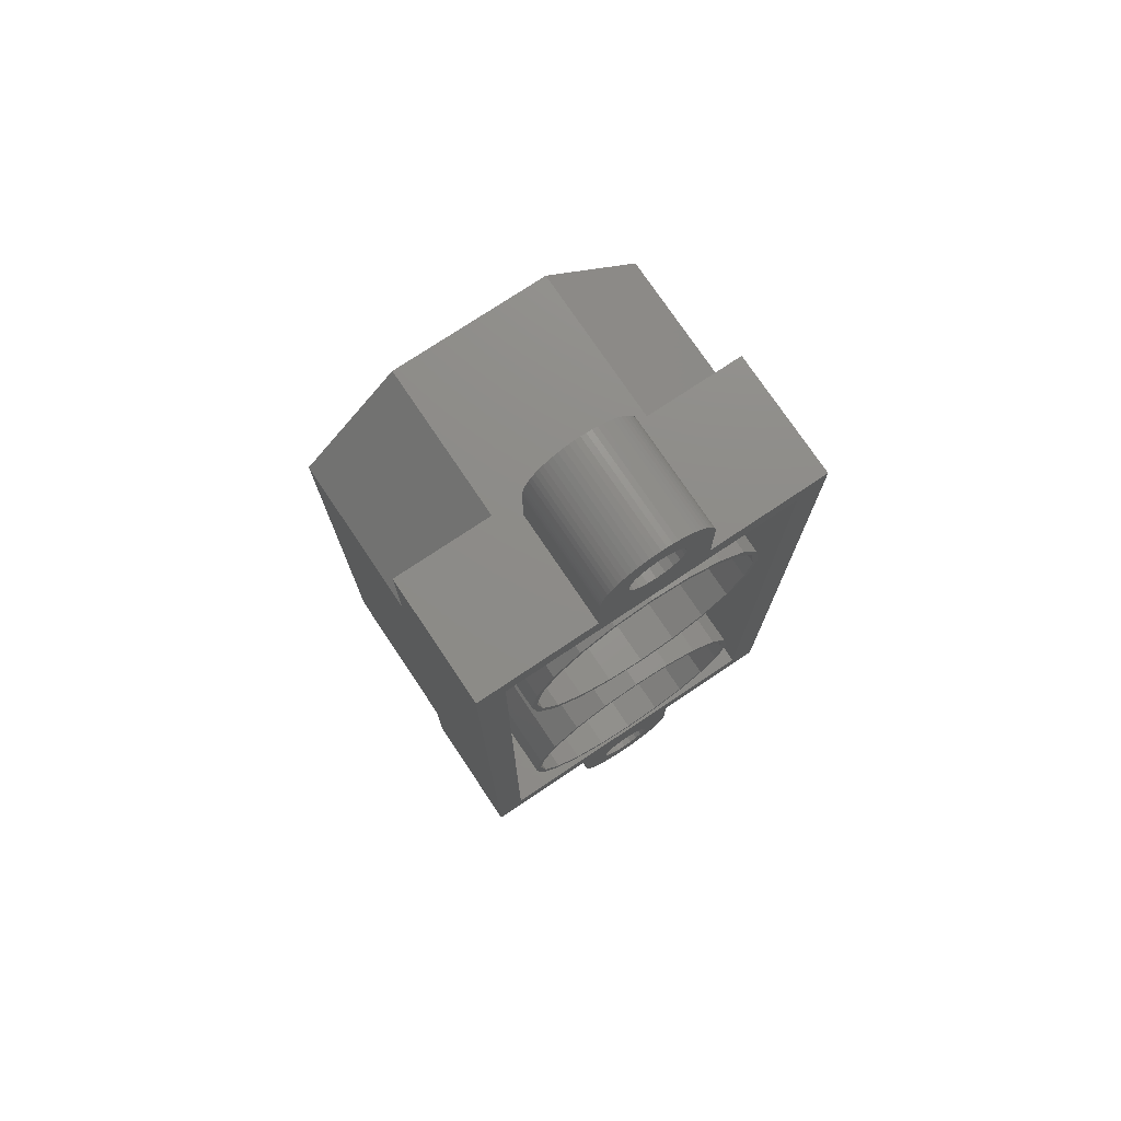
<metadata>
{"format":"stl","ext":"stl","renderer":"f3d","projection":"perspective","resolution":1024,"background":"white","views":[{"elev":75.1,"azim":56.2,"up":"+Y"}]}
</metadata>
<code>
# stl→obj: 434 verts, 880 faces
v 211.1 -94.44 15
v 200.6 -81.85 15
v 200.6 -94.44 15
v 203.6 -78.85 15
v 211.1 -63.26 15
v 218.6 -55.6 15
v 211.1 -55.6 15
v 211.1 -102.1 15
v 218.6 -102.1 15
v 200.6 -75.85 15
v 200.6 -63.26 15
v 198.6 -89.23 17.51
v 218.6 -86.86 18.72
v 198.6 -86.86 18.72
v 218.6 -89.23 17.51
v 203.6 -78.85 36.2
v 200.6 -75.85 36.2
v 210.6 -108.5 29.58
v 218.6 -108.1 29.6
v 210.6 -108.1 29.6
v 218.6 -108.5 29.58
v 198.6 -74.35 25.6
v 218.6 -73.94 22.97
v 198.6 -73.94 22.97
v 218.6 -74.35 25.6
v 210.6 -46.77 22.77
v 218.6 -46.51 23.06
v 218.6 -46.77 22.77
v 210.6 -46.51 23.06
v 218.6 -108.7 27.5
v 210.6 -109.3 27.22
v 210.6 -108.7 27.5
v 218.6 -109.3 27.22
v 210.6 -109.7 24.42
v 218.6 -109.3 23.98
v 210.6 -109.3 23.98
v 218.6 -109.7 24.42
v 210.6 -107.5 23.7
v 218.6 -106.9 23.98
v 210.6 -106.9 23.98
v 218.6 -107.5 23.7
v 210.6 -48.44 29.43
v 218.6 -48.07 29.3
v 210.6 -48.07 29.3
v 218.6 -48.44 29.43
v 218.6 -47.72 22.07
v 210.6 -48.07 21.9
v 210.6 -47.72 22.07
v 218.6 -48.07 21.9
v 218.6 -106.2 24.98
v 210.6 -106.5 24.42
v 218.6 -106.5 24.42
v 210.6 -106.2 24.98
v 218.6 -108.7 23.7
v 210.6 -108.7 23.7
v 210.6 -46.77 28.43
v 218.6 -46.51 28.14
v 210.6 -46.51 28.14
v 218.6 -46.77 28.43
v 200.6 -81.85 36.2
v 218.6 -106.5 26.78
v 210.6 -106.9 27.22
v 210.6 -106.5 26.78
v 218.6 -106.9 27.22
v 218.6 -112 24.82
v 210.6 -111.9 24.44
v 218.6 -111.9 24.44
v 210.6 -112 24.82
v 210.6 -49.21 29.58
v 218.6 -48.82 29.52
v 210.6 -48.82 29.52
v 218.6 -49.21 29.58
v 218.6 -83.77 28.23
v 198.6 -84.98 30.6
v 198.6 -83.77 28.23
v 218.6 -84.98 30.6
v 218.6 -47.06 22.51
v 210.6 -47.38 22.27
v 210.6 -47.06 22.51
v 218.6 -47.38 22.27
v 210.6 -106.2 26.22
v 218.6 -106.2 26.22
v 200.6 -82.95 25.6
v 198.6 -86.86 32.48
v 218.6 -86.86 32.48
v 210.6 -49.6 29.6
v 218.6 -49.6 29.6
v 218.6 -111.8 24.07
v 210.6 -111.8 24.07
v 210.6 -53.6 29.6
v 218.6 -53.6 29.6
v 218.6 -91.85 34.1
v 198.6 -94.48 33.69
v 198.6 -91.85 34.1
v 218.6 -94.48 33.69
v 218.6 -110 24.98
v 210.6 -110 24.98
v 218.6 -83.77 22.97
v 198.6 -83.35 25.6
v 198.6 -83.77 22.97
v 218.6 -83.35 25.6
v 210.6 -109.7 26.78
v 218.6 -110 26.22
v 210.6 -110 26.22
v 218.6 -109.7 26.78
v 218.6 -84.98 20.6
v 198.6 -84.98 20.6
v 218.6 -110.1 25.6
v 210.6 -110.1 25.6
v 218.6 -112.1 25.6
v 210.6 -112.1 25.21
v 218.6 -112.1 25.21
v 210.6 -112.1 25.6
v 218.6 -108.1 23.6
v 210.6 -108.1 23.6
v 218.6 -111.2 23.06
v 210.6 -110.9 22.77
v 218.6 -110.9 22.77
v 210.6 -111.2 23.06
v 200.6 -102.1 22.57
v 200.6 -100.3 22.85
v 200.6 -102.1 28.63
v 200.6 -99.06 20.36
v 200.6 -100.8 25.6
v 200.6 -97.09 18.39
v 200.6 -94.61 17.13
v 200.6 -91.85 16.69
v 200.6 -89.1 17.13
v 200.6 -86.62 18.39
v 200.6 -84.65 20.36
v 200.6 -83.38 22.85
v 200.6 -99.06 30.84
v 200.6 -94.44 36.2
v 200.6 -100.3 28.35
v 200.6 -97.09 32.81
v 200.6 -94.61 34.07
v 200.6 -91.85 34.51
v 200.6 -89.1 34.07
v 200.6 -86.62 32.81
v 200.6 -84.65 30.83
v 200.6 -83.38 28.35
v 210.6 -51.51 26.22
v 210.6 -51.6 25.6
v 210.6 -51.22 26.78
v 210.6 -50.78 27.22
v 210.6 -50.22 27.5
v 210.6 -49.6 27.6
v 210.6 -48.98 27.5
v 210.6 -48.43 27.22
v 210.6 -47.98 26.78
v 210.6 -47.72 29.13
v 210.6 -47.7 26.22
v 210.6 -47.38 28.93
v 210.6 -47.6 25.6
v 210.6 -47.06 28.69
v 210.6 -46.28 27.82
v 210.6 -46.28 23.38
v 210.6 -46.07 23.71
v 210.6 -46.07 27.49
v 210.6 -45.91 24.07
v 210.6 -45.91 27.13
v 210.6 -45.77 26.76
v 210.6 -45.77 24.44
v 210.6 -45.68 26.38
v 210.6 -45.68 24.82
v 210.6 -45.62 25.99
v 210.6 -45.62 25.21
v 210.6 -45.6 25.6
v 210.6 -53.6 21.6
v 210.6 -51.22 24.42
v 210.6 -49.6 21.6
v 210.6 -51.51 24.98
v 210.6 -50.78 23.98
v 210.6 -50.22 23.7
v 210.6 -49.6 23.6
v 210.6 -48.98 23.7
v 210.6 -49.21 21.62
v 210.6 -48.82 21.68
v 210.6 -48.43 23.98
v 210.6 -48.44 21.77
v 210.6 -47.98 24.42
v 210.6 -47.7 24.98
v 218.6 -112.1 25.99
v 210.6 -112.1 25.99
v 218.6 -46.28 27.82
v 218.6 -47.38 28.93
v 218.6 -47.72 29.13
v 218.6 -46.28 23.38
v 211.1 -94.44 36.2
v 211.1 -102.1 36.2
v 211.1 -102.1 28.63
v 218.6 -111.6 27.49
v 210.6 -111.4 27.82
v 210.6 -111.6 27.49
v 218.6 -111.4 27.82
v 211.1 -102.1 22.57
v 218.6 -102.1 36.2
v 210.6 -110.9 28.43
v 218.6 -110.6 28.69
v 210.6 -110.6 28.69
v 218.6 -110.9 28.43
v 218.6 -106.1 25.6
v 210.6 -106.1 25.6
v 210.6 -109.6 29.3
v 218.6 -109.3 29.43
v 210.6 -109.3 29.43
v 218.6 -109.6 29.3
v 210.6 -110 29.13
v 218.6 -110 29.13
v 210.6 -110.3 28.93
v 218.6 -110.3 28.93
v 210.6 -108.9 29.52
v 218.6 -108.9 29.52
v 218.6 -109.6 21.9
v 210.6 -110 22.07
v 210.6 -109.6 21.9
v 218.6 -110 22.07
v 198.6 -73.94 28.23
v 218.6 -73.94 28.23
v 211.1 -63.26 36.2
v 200.6 -63.26 36.2
v 218.6 -55.6 36.2
v 211.1 -55.6 36.2
v 210.6 -111.8 27.13
v 218.6 -111.8 27.13
v 218.6 -110.6 22.51
v 210.6 -110.6 22.51
v 211.1 -55.6 28.63
v 200.6 -55.6 28.63
v 211.1 -55.6 22.57
v 200.6 -55.6 22.57
v 210.6 -111.9 26.76
v 218.6 -111.9 26.76
v 218.6 -112 26.38
v 210.6 -112 26.38
v 210.6 -111.6 23.71
v 218.6 -111.6 23.71
v 210.6 -111.4 23.38
v 210.6 -111.2 28.14
v 210.6 -110.3 22.27
v 210.6 -108.1 27.6
v 210.6 -104.1 29.6
v 210.6 -107.5 27.5
v 210.6 -109.3 21.77
v 210.6 -108.9 21.68
v 210.6 -108.5 21.62
v 210.6 -108.1 21.6
v 210.6 -104.1 21.6
v 218.6 -47.7 24.98
v 218.6 -47.98 24.42
v 218.6 -46.07 23.71
v 218.6 -108.9 21.68
v 218.6 -109.3 21.77
v 218.6 -45.91 24.07
v 218.6 -108.5 21.62
v 218.6 -110.3 22.27
v 218.6 -45.68 24.82
v 218.6 -45.62 25.21
v 218.6 -45.6 25.6
v 218.6 -45.62 25.99
v 218.6 -45.68 26.38
v 218.6 -45.91 27.13
v 218.6 -46.07 27.49
v 218.6 -48.98 23.7
v 218.6 -49.6 23.6
v 218.6 -50.22 23.7
v 218.6 -50.78 23.98
v 218.6 -51.22 24.42
v 218.6 -51.51 24.98
v 218.6 -51.6 25.6
v 218.6 -51.51 26.22
v 218.6 -104.1 21.6
v 218.6 -108.1 21.6
v 198.6 -89.23 33.69
v 218.6 -89.23 33.69
v 218.6 -51.22 26.78
v 218.6 -50.78 27.22
v 218.6 -50.22 27.5
v 218.6 -49.21 21.62
v 218.6 -49.6 21.6
v 218.6 -48.43 27.22
v 218.6 -47.98 26.78
v 218.6 -48.44 21.77
v 218.6 -48.82 21.68
v 200.6 -57.38 22.85
v 218.6 -58.65 20.36
v 200.6 -58.65 20.36
v 218.6 -57.38 22.85
v 200.6 -73.06 30.84
v 218.6 -71.09 32.81
v 200.6 -71.09 32.81
v 218.6 -73.06 30.84
v 218.6 -84.65 20.36
v 218.6 -83.38 22.85
v 218.6 -58.97 20.6
v 198.6 -57.77 22.97
v 198.6 -58.97 20.6
v 218.6 -57.77 22.97
v 218.6 -47.7 26.22
v 218.6 -72.73 20.6
v 198.6 -72.73 20.6
v 209.6 -53.6 20
v 198.6 -60.67 13
v 198.6 -53.6 20
v 209.6 -60.67 13
v 218.6 -48.98 27.5
v 218.6 -49.6 27.6
v 198.6 -98.73 30.6
v 218.6 -99.94 28.23
v 198.6 -99.94 28.23
v 218.6 -98.73 30.6
v 198.6 -60.67 38.2
v 209.6 -53.6 31.2
v 198.6 -53.6 31.2
v 209.6 -60.67 38.2
v 218.6 -100.4 25.6
v 198.6 -100.4 25.6
v 209.6 -97.04 38.2
v 209.6 -104.1 31.2
v 209.6 -104.1 38.2
v 198.6 -63.22 17.51
v 218.6 -60.85 18.72
v 198.6 -60.85 18.72
v 218.6 -63.22 17.51
v 218.6 -86.62 18.39
v 218.6 -108.1 27.6
v 218.6 -60.85 32.48
v 198.6 -63.22 33.69
v 198.6 -60.85 32.48
v 218.6 -63.22 33.69
v 198.6 -104.1 31.2
v 198.6 -97.04 38.2
v 218.6 -104.1 29.6
v 218.6 -45.77 24.44
v 218.6 -68.48 33.69
v 198.6 -70.85 32.48
v 198.6 -68.48 33.69
v 218.6 -70.85 32.48
v 218.6 -68.6 17.13
v 200.6 -71.09 18.39
v 200.6 -68.6 17.13
v 218.6 -71.09 18.39
v 218.6 -47.6 25.6
v 218.6 -48.43 23.98
v 218.6 -63.1 17.13
v 200.6 -65.85 16.69
v 200.6 -63.1 17.13
v 218.6 -65.85 16.69
v 218.6 -97.09 18.39
v 218.6 -99.06 20.36
v 218.6 -74.32 28.35
v 200.6 -74.32 28.35
v 198.6 -104.1 20
v 198.6 -96.85 32.48
v 198.6 -72.73 30.6
v 198.6 -65.85 34.1
v 198.6 -58.97 30.6
v 198.6 -57.77 28.23
v 198.6 -57.35 25.6
v 198.6 -99.94 22.97
v 198.6 -97.04 13
v 198.6 -98.73 20.6
v 198.6 -96.85 18.72
v 198.6 -94.48 17.51
v 198.6 -91.85 17.1
v 198.6 -70.85 18.72
v 198.6 -68.48 17.51
v 198.6 -65.85 17.1
v 218.6 -70.85 18.72
v 218.6 -68.48 17.51
v 218.6 -111.4 23.38
v 218.6 -104.1 13
v 218.6 -53.6 13
v 218.6 -104.1 38.2
v 218.6 -53.6 21.6
v 218.6 -53.6 38.2
v 218.6 -47.06 28.69
v 218.6 -45.77 26.76
v 218.6 -111.2 28.14
v 218.6 -107.5 27.5
v 209.6 -97.04 13
v 209.6 -104.1 13
v 209.6 -104.1 20
v 218.6 -68.6 34.07
v 200.6 -68.6 34.07
v 218.6 -98.73 20.6
v 218.6 -99.94 22.97
v 200.6 -65.85 34.51
v 218.6 -63.1 34.07
v 200.6 -63.1 34.07
v 218.6 -65.85 34.51
v 200.6 -74.32 22.85
v 200.6 -74.76 25.6
v 200.6 -73.06 20.36
v 200.6 -60.62 18.39
v 200.6 -56.95 25.6
v 200.6 -60.62 32.81
v 200.6 -58.65 30.83
v 200.6 -57.38 28.35
v 218.6 -89.1 17.13
v 218.6 -91.85 16.69
v 218.6 -74.76 25.6
v 218.6 -65.85 34.1
v 218.6 -72.73 30.6
v 218.6 -100.3 22.85
v 218.6 -73.06 20.36
v 218.6 -74.32 22.85
v 218.6 -56.95 25.6
v 218.6 -57.38 28.35
v 218.6 -84.65 30.83
v 218.6 -86.62 32.81
v 218.6 -58.65 30.83
v 218.6 -96.85 32.48
v 218.6 -60.62 32.81
v 209.6 -53.6 38.2
v 209.6 -53.6 13
v 218.6 -82.95 25.6
v 218.6 -60.62 18.39
v 218.6 -94.61 17.13
v 218.6 -65.85 17.1
v 218.6 -99.06 30.84
v 218.6 -97.09 32.81
v 218.6 -100.8 25.6
v 218.6 -96.85 18.72
v 218.6 -94.48 17.51
v 218.6 -91.85 17.1
v 218.6 -100.3 28.35
v 218.6 -94.61 34.07
v 218.6 -91.85 34.51
v 218.6 -89.1 34.07
v 218.6 -83.38 28.35
v 218.6 -57.35 25.6
v 218.6 -58.97 30.6
v 218.6 -57.77 28.23
f 1 2 3
f 2 1 4
f 4 1 5
f 5 6 7
f 6 5 1
f 6 1 8
f 6 8 9
f 10 5 11
f 5 10 4
f 12 13 14
f 13 12 15
f 10 16 4
f 16 10 17
f 18 19 20
f 19 18 21
f 22 23 24
f 23 22 25
f 26 27 28
f 27 26 29
f 30 31 32
f 31 30 33
f 34 35 36
f 35 34 37
f 38 39 40
f 39 38 41
f 42 43 44
f 43 42 45
f 46 47 48
f 47 46 49
f 50 51 52
f 51 50 53
f 36 54 55
f 54 36 35
f 56 57 58
f 57 56 59
f 16 2 4
f 2 16 60
f 61 62 63
f 62 61 64
f 65 66 67
f 66 65 68
f 69 70 71
f 70 69 72
f 73 74 75
f 74 73 76
f 77 78 79
f 78 77 80
f 61 81 82
f 81 61 63
f 60 83 2
f 76 84 74
f 84 76 85
f 86 72 69
f 72 86 87
f 88 66 89
f 66 88 67
f 90 87 86
f 87 90 91
f 92 93 94
f 93 92 95
f 34 96 37
f 96 34 97
f 98 99 100
f 99 98 101
f 102 103 104
f 103 102 105
f 101 75 99
f 75 101 73
f 106 14 13
f 14 106 107
f 104 108 109
f 108 104 103
f 110 111 112
f 111 110 113
f 80 48 78
f 48 80 46
f 55 114 115
f 114 55 54
f 116 117 118
f 117 116 119
f 120 121 122
f 121 120 123
f 123 120 3
f 122 121 124
f 123 3 125
f 125 3 126
f 126 3 127
f 127 3 2
f 127 2 128
f 128 2 129
f 129 2 130
f 130 2 131
f 131 2 83
f 122 132 133
f 132 122 134
f 134 122 124
f 133 132 135
f 133 135 136
f 133 136 137
f 133 137 60
f 60 137 138
f 60 138 139
f 60 139 140
f 60 140 141
f 60 141 83
f 31 105 102
f 105 31 33
f 90 142 143
f 142 90 144
f 144 90 86
f 144 86 145
f 145 86 146
f 146 86 147
f 147 86 69
f 147 69 148
f 148 69 71
f 148 71 149
f 149 71 42
f 149 42 44
f 149 44 150
f 150 44 151
f 150 151 152
f 152 151 153
f 152 153 154
f 154 153 78
f 78 153 79
f 79 153 155
f 79 155 26
f 26 155 56
f 26 56 58
f 26 58 29
f 29 58 156
f 29 156 157
f 157 156 158
f 158 156 159
f 158 159 160
f 160 159 161
f 160 161 162
f 160 162 163
f 163 162 164
f 163 164 165
f 165 164 166
f 165 166 167
f 167 166 168
f 169 170 171
f 170 169 172
f 172 169 90
f 172 90 143
f 171 170 173
f 171 173 174
f 171 174 175
f 171 175 176
f 171 176 177
f 177 176 178
f 178 176 179
f 178 179 180
f 180 179 47
f 47 179 181
f 47 181 48
f 48 181 182
f 48 182 78
f 78 182 154
f 183 113 110
f 113 183 184
f 58 185 156
f 185 58 57
f 106 100 107
f 100 106 98
f 151 186 153
f 186 151 187
f 157 27 29
f 27 157 188
f 189 190 191
f 192 193 194
f 193 192 195
f 122 191 120
f 196 9 8
f 9 196 197
f 197 196 191
f 191 196 120
f 197 191 190
f 198 199 200
f 199 198 201
f 202 81 203
f 81 202 82
f 204 205 206
f 205 204 207
f 208 207 204
f 207 208 209
f 210 209 208
f 209 210 211
f 212 21 18
f 21 212 213
f 71 45 42
f 45 71 70
f 214 215 216
f 215 214 217
f 97 108 96
f 108 97 109
f 218 25 22
f 25 218 219
f 1 196 8
f 115 41 38
f 41 115 114
f 52 40 39
f 40 52 51
f 206 213 212
f 213 206 205
f 220 17 221
f 17 220 16
f 222 220 223
f 220 222 189
f 189 222 190
f 190 222 197
f 60 189 133
f 189 60 16
f 189 16 220
f 192 224 225
f 224 192 194
f 226 117 227
f 117 226 118
f 228 221 229
f 221 228 220
f 228 223 220
f 222 7 6
f 7 222 230
f 230 222 228
f 228 222 223
f 230 229 231
f 229 230 228
f 225 232 233
f 232 225 224
f 234 232 235
f 232 234 233
f 7 230 5
f 28 79 26
f 79 28 77
f 11 230 231
f 230 11 5
f 112 68 65
f 68 112 111
f 88 236 237
f 236 88 89
f 50 203 53
f 203 50 202
f 234 184 183
f 184 234 235
f 189 122 133
f 122 189 191
f 120 1 3
f 1 120 196
f 184 111 113
f 111 184 235
f 111 235 68
f 68 235 232
f 68 232 66
f 66 232 224
f 66 224 89
f 89 224 194
f 89 194 236
f 236 194 193
f 236 193 238
f 238 193 239
f 238 239 119
f 119 239 198
f 119 198 117
f 117 198 200
f 117 200 227
f 227 200 210
f 227 210 240
f 240 210 208
f 240 208 109
f 109 208 104
f 104 208 102
f 102 208 204
f 102 204 31
f 31 204 206
f 31 206 32
f 32 206 212
f 32 212 18
f 32 18 241
f 241 18 20
f 241 20 242
f 241 242 243
f 243 242 62
f 62 242 63
f 63 242 81
f 81 242 203
f 109 215 240
f 215 109 97
f 215 97 34
f 215 34 216
f 216 34 36
f 216 36 244
f 244 36 55
f 244 55 245
f 245 55 246
f 246 55 115
f 246 115 247
f 247 115 38
f 247 38 248
f 248 38 40
f 248 40 51
f 248 51 53
f 248 53 203
f 248 203 242
f 249 181 250
f 181 249 182
f 158 188 157
f 188 158 251
f 252 244 245
f 244 252 253
f 158 254 251
f 254 158 160
f 255 245 246
f 245 255 252
f 256 227 240
f 227 256 226
f 167 257 165
f 257 167 258
f 167 259 258
f 259 167 168
f 166 259 168
f 259 166 260
f 253 216 244
f 216 253 214
f 164 260 166
f 260 164 261
f 217 240 215
f 240 217 256
f 159 262 161
f 262 159 263
f 44 187 151
f 187 44 43
f 175 264 176
f 264 175 265
f 173 266 174
f 266 173 267
f 173 268 267
f 268 173 170
f 170 269 268
f 269 170 172
f 143 269 172
f 269 143 270
f 142 270 143
f 270 142 271
f 272 247 248
f 247 272 273
f 85 274 84
f 274 85 275
f 273 246 247
f 246 273 255
f 200 211 210
f 211 200 199
f 142 276 271
f 276 142 144
f 174 265 175
f 265 174 266
f 145 276 144
f 276 145 277
f 278 145 146
f 145 278 277
f 279 171 177
f 171 279 280
f 281 150 282
f 150 281 149
f 283 178 180
f 178 283 284
f 49 180 47
f 180 49 283
f 275 94 274
f 94 275 92
f 285 286 287
f 286 285 288
f 289 290 291
f 290 289 292
f 131 293 130
f 293 131 294
f 295 296 297
f 296 295 298
f 282 152 299
f 152 282 150
f 24 300 301
f 300 24 23
f 302 303 304
f 303 302 305
f 306 147 148
f 147 306 307
f 308 309 310
f 309 308 311
f 312 313 314
f 313 312 315
f 310 316 317
f 316 310 309
f 318 319 320
f 321 322 323
f 322 321 324
f 130 325 129
f 325 130 293
f 326 32 241
f 32 326 30
f 327 328 329
f 328 327 330
f 331 318 332
f 318 331 319
f 20 333 242
f 333 20 19
f 165 334 163
f 334 165 257
f 335 336 337
f 336 335 338
f 339 340 341
f 340 339 342
f 343 182 249
f 182 343 154
f 179 250 181
f 250 179 344
f 345 346 347
f 346 345 348
f 349 123 125
f 123 349 350
f 351 289 352
f 289 351 292
f 332 353 331
f 353 332 310
f 353 310 317
f 310 332 308
f 308 332 354
f 354 332 93
f 93 332 94
f 94 332 312
f 94 312 274
f 274 312 84
f 84 312 74
f 74 312 75
f 75 312 99
f 99 312 336
f 99 336 355
f 99 355 218
f 99 218 22
f 336 312 337
f 337 312 356
f 356 312 328
f 328 312 329
f 329 312 357
f 357 312 314
f 357 314 358
f 358 314 359
f 353 360 361
f 360 353 317
f 361 360 362
f 361 362 363
f 361 363 364
f 361 364 365
f 361 365 303
f 303 365 12
f 303 12 14
f 303 14 107
f 303 107 100
f 303 100 99
f 303 99 366
f 366 99 301
f 301 99 24
f 24 99 22
f 303 366 367
f 303 367 368
f 303 368 321
f 303 321 323
f 303 323 297
f 303 297 304
f 304 297 296
f 304 296 359
f 304 359 314
f 301 369 366
f 369 301 300
f 366 370 367
f 370 366 369
f 371 119 116
f 119 371 238
f 372 9 272
f 9 372 373
f 272 9 333
f 333 9 374
f 9 373 6
f 6 373 375
f 374 197 376
f 197 374 9
f 376 197 222
f 376 222 6
f 376 6 375
f 376 375 91
f 375 269 91
f 269 375 268
f 268 375 280
f 91 269 270
f 268 280 267
f 267 280 266
f 266 280 265
f 265 280 264
f 264 280 279
f 264 279 284
f 264 284 344
f 344 284 283
f 344 283 49
f 344 49 250
f 250 49 46
f 250 46 249
f 249 46 80
f 249 80 343
f 91 276 87
f 276 91 271
f 271 91 270
f 87 276 277
f 87 277 278
f 87 278 307
f 87 307 306
f 87 306 72
f 72 306 70
f 70 306 281
f 70 281 45
f 45 281 43
f 43 281 282
f 43 282 187
f 187 282 299
f 187 299 186
f 186 299 343
f 186 343 80
f 186 80 77
f 186 77 377
f 377 77 28
f 377 28 59
f 59 28 57
f 57 28 27
f 57 27 185
f 185 27 188
f 185 188 251
f 185 251 263
f 263 251 254
f 263 254 262
f 262 254 378
f 378 254 334
f 378 334 257
f 378 257 261
f 261 257 258
f 261 258 260
f 260 258 259
f 112 183 110
f 183 112 65
f 183 65 234
f 234 65 67
f 234 67 233
f 233 67 88
f 233 88 225
f 225 88 237
f 225 237 192
f 192 237 371
f 192 371 195
f 195 371 116
f 195 116 379
f 379 116 118
f 379 118 201
f 201 118 226
f 201 226 199
f 199 226 256
f 199 256 211
f 211 256 217
f 211 217 108
f 108 217 96
f 96 217 37
f 37 217 214
f 37 214 35
f 35 214 253
f 35 253 54
f 54 253 252
f 54 252 255
f 54 255 114
f 114 255 273
f 114 273 272
f 114 272 41
f 41 272 39
f 39 272 52
f 52 272 50
f 50 272 202
f 108 209 211
f 209 108 103
f 209 103 105
f 209 105 207
f 207 105 33
f 207 33 205
f 205 33 30
f 205 30 213
f 213 30 21
f 21 30 326
f 21 326 19
f 19 326 380
f 19 380 333
f 333 380 64
f 333 64 61
f 333 61 82
f 333 82 202
f 333 202 272
f 381 382 383
f 155 59 56
f 59 155 377
f 348 341 346
f 341 348 339
f 291 384 385
f 384 291 290
f 360 386 362
f 386 360 387
f 388 389 390
f 389 388 391
f 10 392 393
f 392 10 394
f 394 10 340
f 340 10 341
f 341 10 11
f 341 11 346
f 346 11 347
f 347 11 395
f 395 11 231
f 395 231 287
f 287 231 285
f 285 231 396
f 17 385 221
f 385 17 291
f 291 17 289
f 289 17 352
f 352 17 393
f 221 385 388
f 221 388 390
f 221 390 397
f 221 397 229
f 229 397 398
f 229 398 399
f 229 399 396
f 229 396 231
f 400 127 128
f 127 400 401
f 402 352 393
f 352 402 351
f 330 356 328
f 356 330 403
f 355 219 218
f 219 355 404
f 393 17 10
f 350 121 123
f 121 350 405
f 338 355 336
f 355 338 404
f 153 377 155
f 377 153 186
f 406 392 394
f 392 406 407
f 403 337 356
f 337 403 335
f 399 408 396
f 408 399 409
f 325 128 129
f 128 325 400
f 139 410 140
f 410 139 411
f 398 409 399
f 409 398 412
f 95 354 93
f 354 95 413
f 390 414 397
f 414 390 389
f 314 302 304
f 302 314 169
f 169 314 90
f 90 376 91
f 376 90 313
f 313 90 314
f 376 313 415
f 302 373 416
f 373 302 375
f 375 302 169
f 83 294 131
f 294 83 417
f 287 418 395
f 418 287 286
f 401 126 127
f 126 401 419
f 367 420 368
f 420 367 370
f 421 135 132
f 135 421 422
f 302 416 305
f 405 316 423
f 316 405 387
f 387 405 350
f 387 350 386
f 386 350 349
f 386 349 424
f 424 349 419
f 424 419 425
f 425 419 401
f 425 401 426
f 426 401 400
f 426 400 15
f 15 400 13
f 13 400 325
f 13 325 106
f 106 325 293
f 106 293 98
f 98 293 294
f 98 294 101
f 101 294 417
f 316 427 423
f 427 316 309
f 427 309 421
f 421 309 311
f 421 311 422
f 422 311 413
f 422 413 428
f 428 413 95
f 428 95 429
f 429 95 92
f 429 92 430
f 430 92 275
f 430 275 85
f 430 85 411
f 411 85 76
f 411 76 410
f 410 76 73
f 410 73 431
f 431 73 101
f 431 101 417
f 141 417 83
f 417 141 431
f 138 411 139
f 411 138 430
f 136 429 137
f 429 136 428
f 407 393 392
f 393 407 402
f 237 238 371
f 238 237 236
f 135 428 136
f 428 135 422
f 427 132 134
f 132 427 421
f 407 25 402
f 25 407 23
f 23 407 406
f 23 406 300
f 300 406 342
f 300 342 369
f 369 342 339
f 369 339 370
f 370 339 348
f 370 348 420
f 420 348 345
f 420 345 324
f 324 345 322
f 322 345 418
f 322 418 295
f 295 418 286
f 295 286 298
f 298 286 288
f 298 288 432
f 432 288 408
f 25 351 402
f 351 25 219
f 351 219 292
f 292 219 404
f 292 404 290
f 290 404 338
f 290 338 384
f 384 338 335
f 384 335 391
f 391 335 403
f 391 403 389
f 389 403 330
f 389 330 327
f 389 327 414
f 414 327 433
f 414 433 412
f 412 433 434
f 412 434 409
f 409 434 432
f 409 432 408
f 405 124 121
f 124 405 423
f 159 185 263
f 185 159 156
f 140 431 141
f 431 140 410
f 176 344 179
f 344 176 264
f 313 315 415
f 281 148 149
f 148 281 306
f 137 430 138
f 430 137 429
f 380 241 243
f 241 380 326
f 364 426 365
f 426 364 425
f 368 324 321
f 324 368 420
f 342 394 340
f 394 342 406
f 423 134 124
f 134 423 427
f 379 198 239
f 198 379 201
f 280 169 171
f 169 280 375
f 362 424 363
f 424 362 386
f 354 311 308
f 311 354 413
f 372 383 382
f 383 372 272
f 383 272 248
f 374 242 333
f 242 374 319
f 242 319 331
f 319 374 320
f 383 331 353
f 331 383 248
f 331 248 242
f 418 347 395
f 347 418 345
f 162 261 164
f 261 162 378
f 317 387 360
f 387 317 316
f 332 315 312
f 315 332 318
f 315 376 415
f 376 315 318
f 376 318 320
f 376 320 374
f 162 262 378
f 262 162 161
f 373 305 416
f 305 373 381
f 381 373 382
f 382 373 372
f 305 361 303
f 361 305 381
f 299 154 343
f 154 299 152
f 307 146 147
f 146 307 278
f 365 15 12
f 15 365 426
f 322 297 323
f 297 322 295
f 434 357 358
f 357 434 433
f 284 177 178
f 177 284 279
f 432 358 359
f 358 432 434
f 64 243 62
f 243 64 380
f 433 329 357
f 329 433 327
f 298 359 296
f 359 298 432
f 396 288 285
f 288 396 408
f 397 412 398
f 412 397 414
f 419 125 126
f 125 419 349
f 385 391 388
f 391 385 384
f 163 254 160
f 254 163 334
f 381 353 361
f 353 381 383
f 379 193 195
f 193 379 239
f 363 425 364
f 425 363 424

</code>
